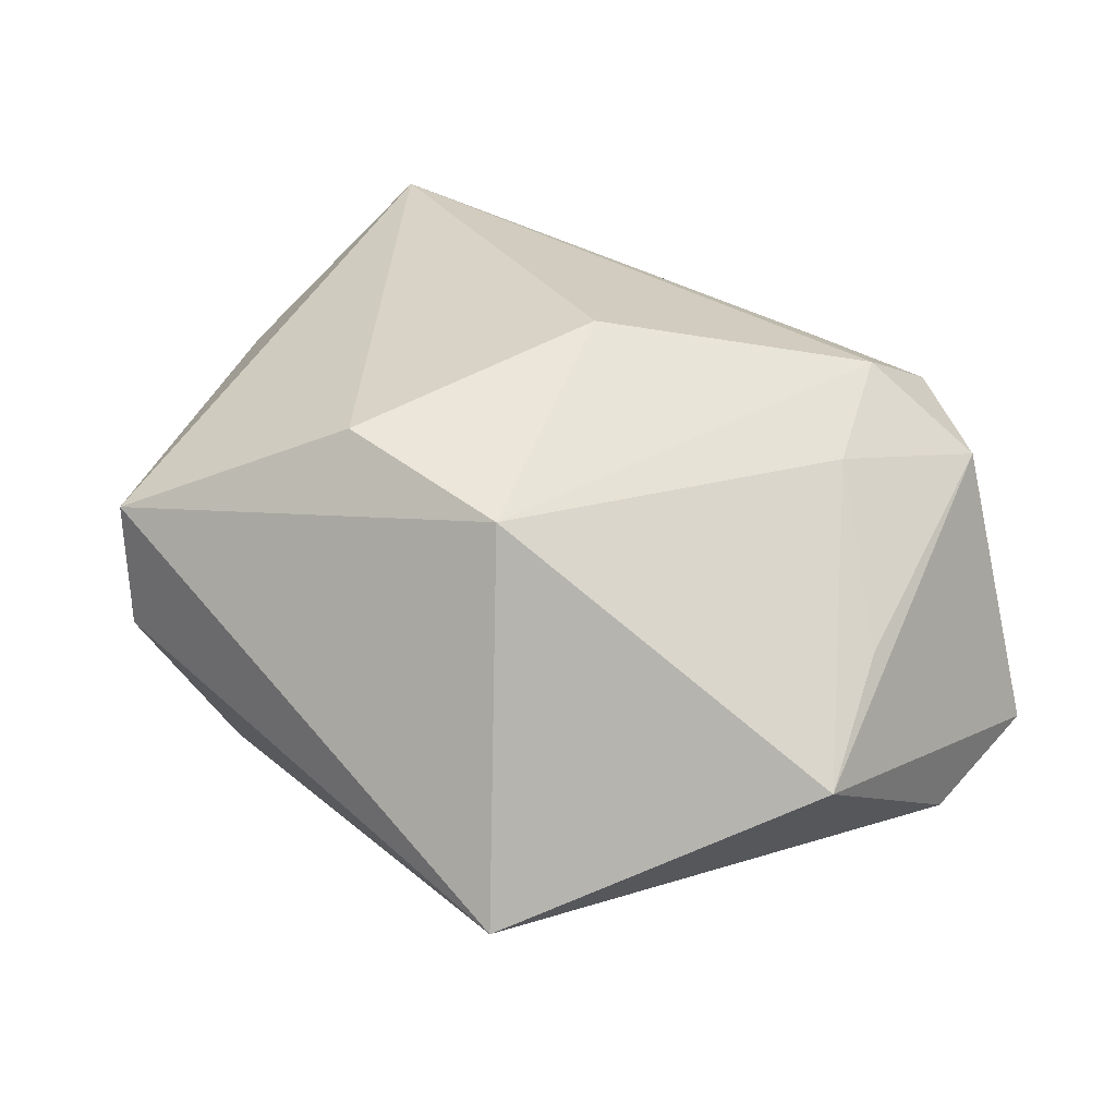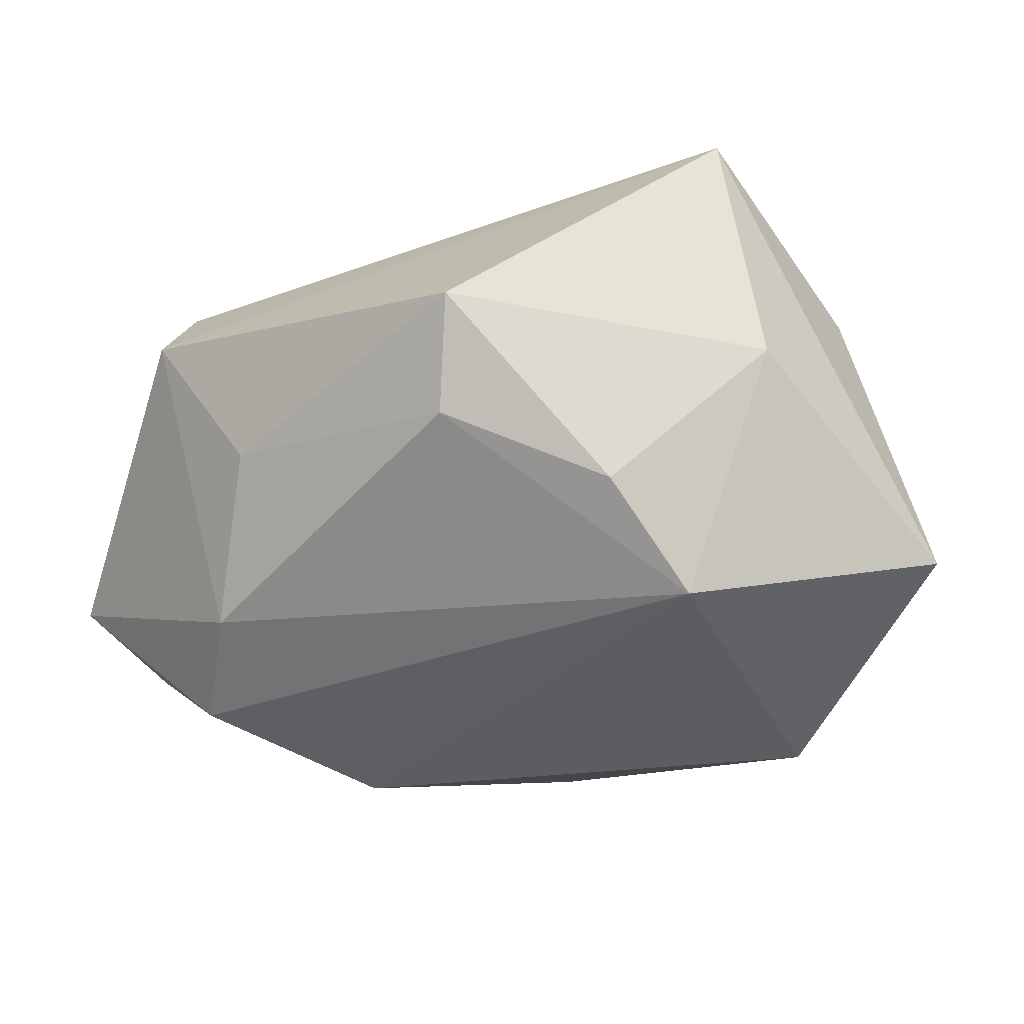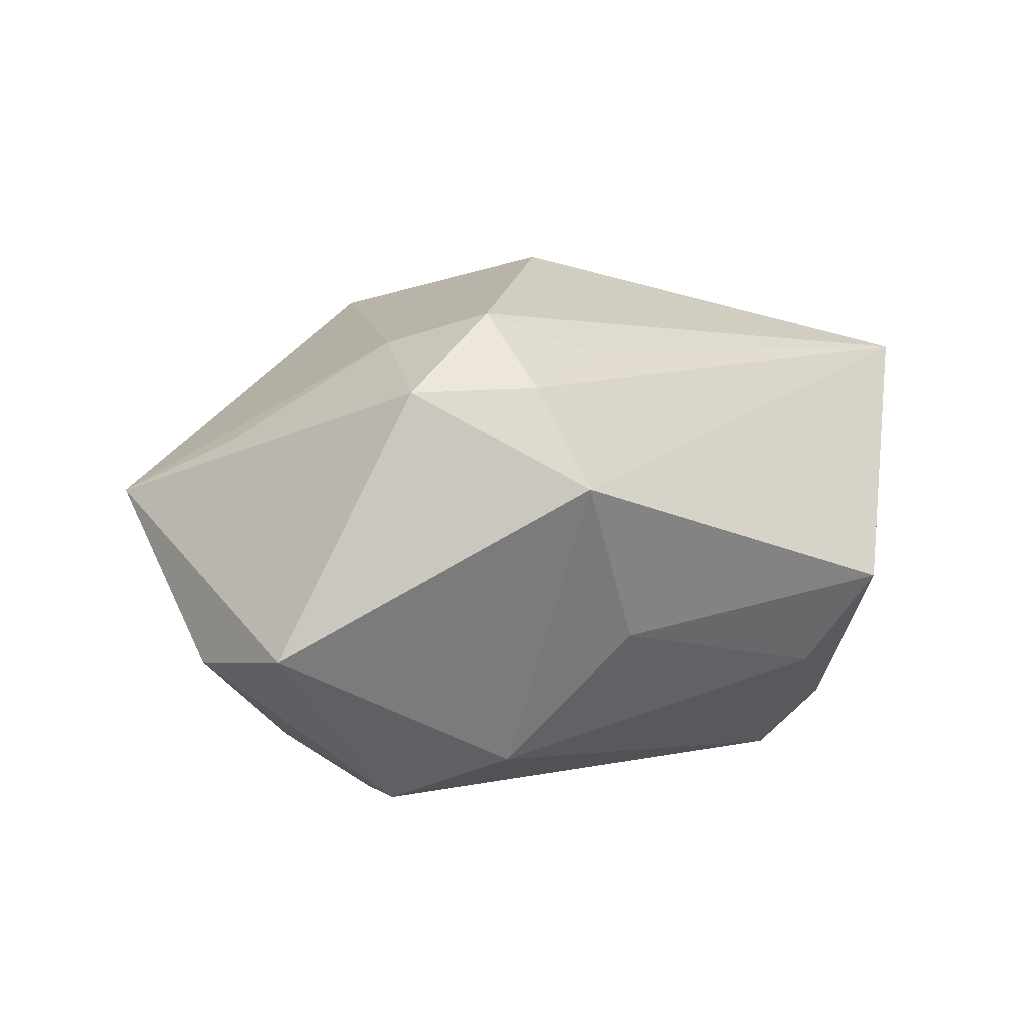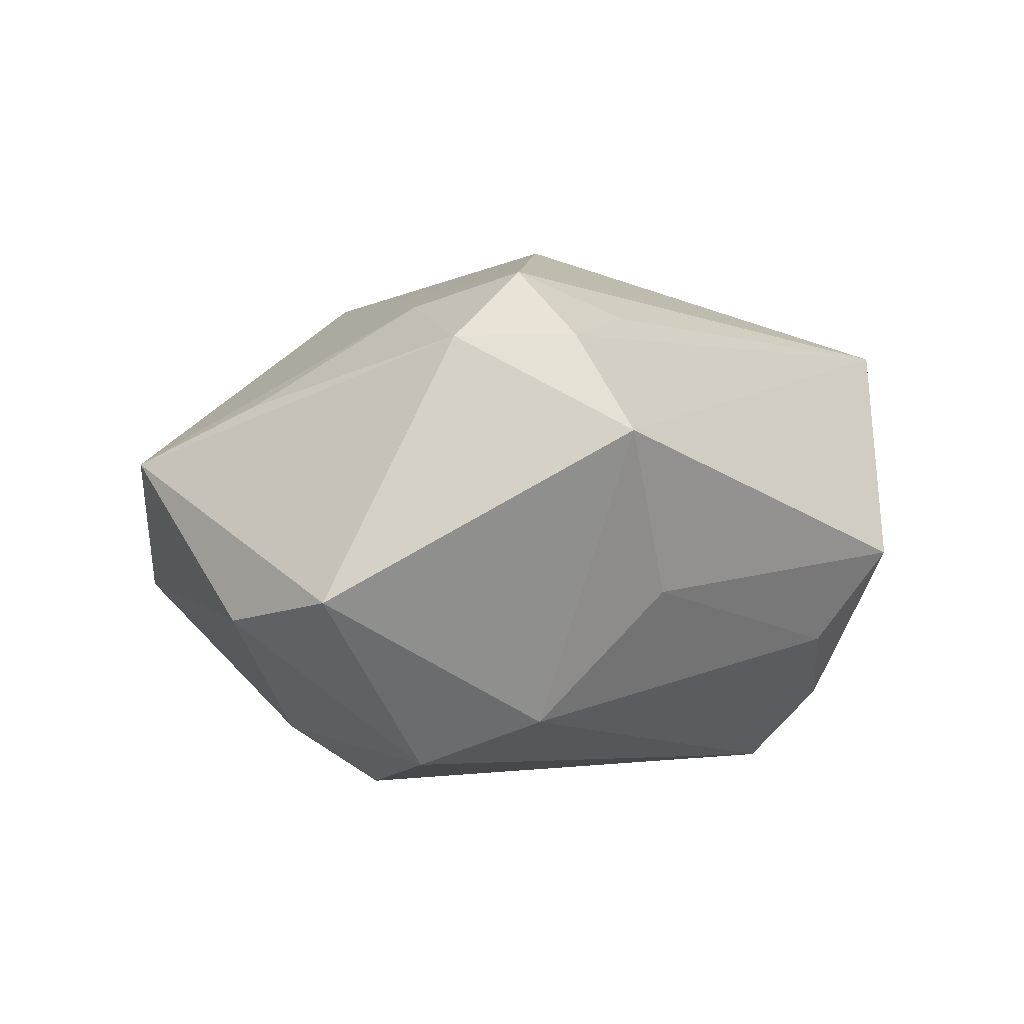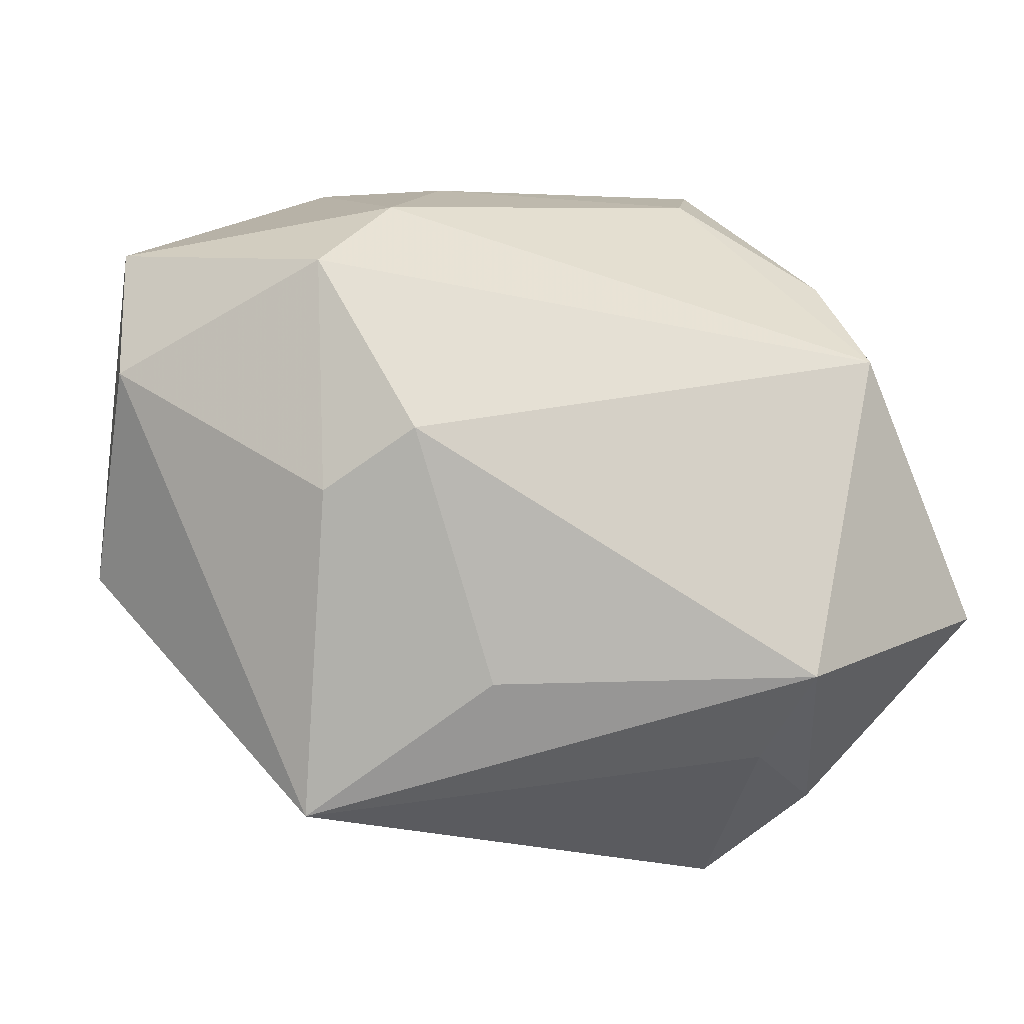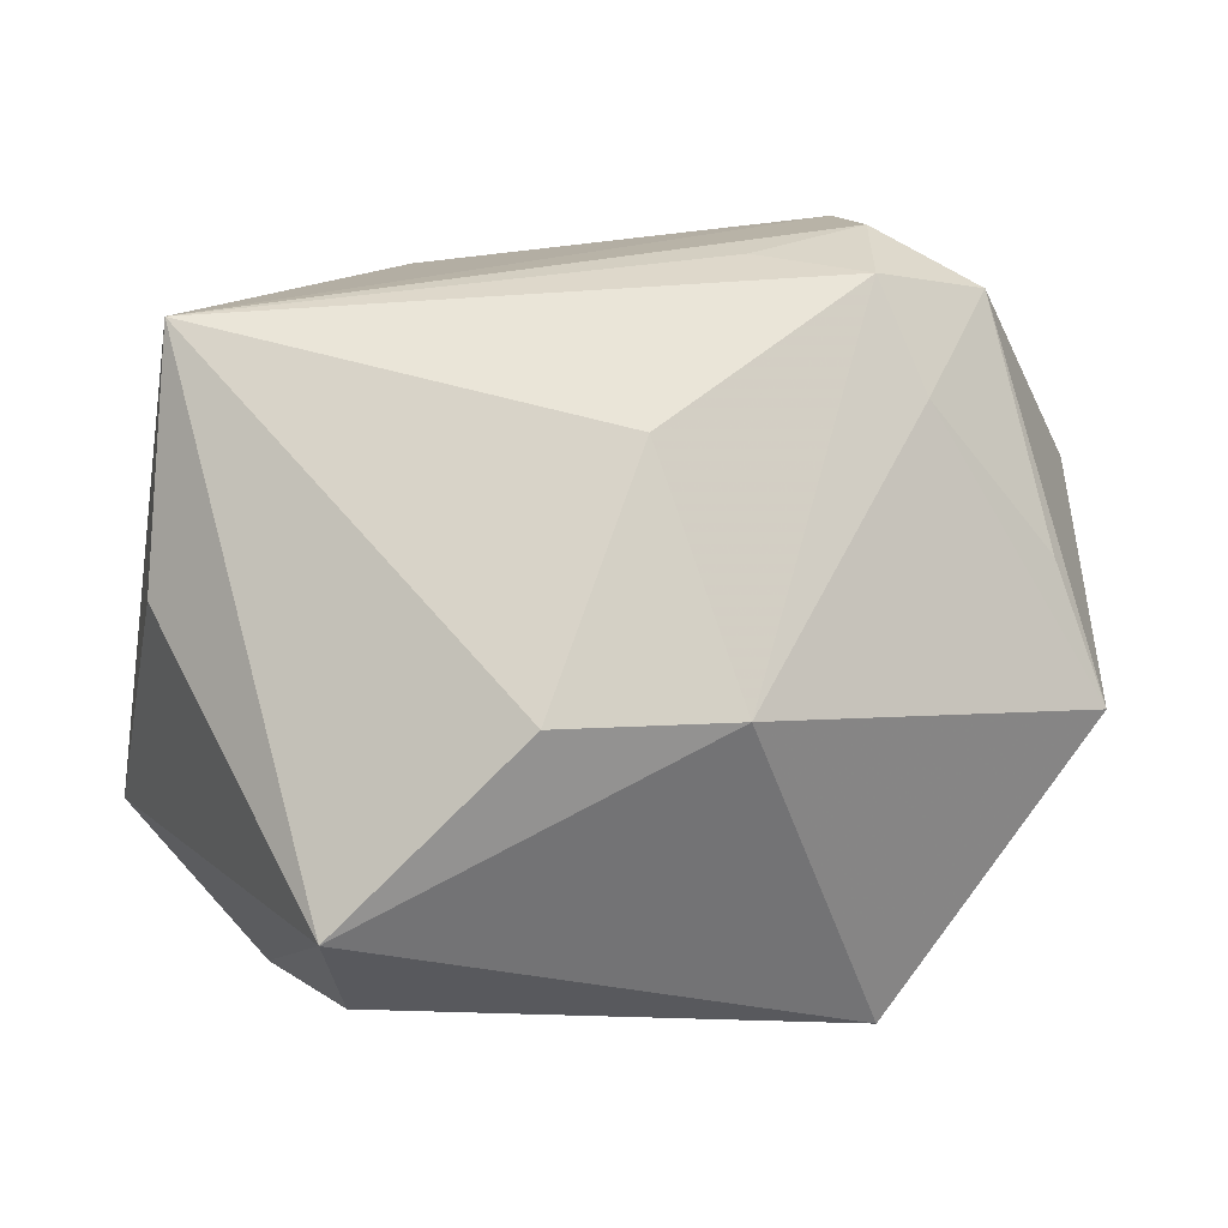
<metadata>
{"format":"obj","ext":"obj","renderer":"f3d","projection":"perspective","resolution":1024,"background":"white","views":[{"elev":43.4,"azim":43.0,"up":"+Z"},{"elev":-36.4,"azim":-144.0,"up":"+Z"},{"elev":8.1,"azim":142.2,"up":"+Z"},{"elev":0.4,"azim":136.4,"up":"+Z"},{"elev":-15.4,"azim":161.5,"up":"+Y"},{"elev":-21.7,"azim":-4.5,"up":"+Y"}]}
</metadata>
<code>
v -0.03859 0.01865 0.01982
v -0.006169 -0.02087 0.02744
v 0.02145 0.03704 0.009768
v -0.0156 -0.03365 -0.007067
v -0.02737 0.01043 -0.02718
v -0.02112 -0.03806 0.004143
v -0.02011 -0.02287 -0.02718
v 0.04522 -0.01026 0.006727
v -0.02329 -0.03604 0.01699
v -0.03936 -0.004222 0.01082
v -0.04306 -0.01318 -0.01676
v 0.03359 0.02503 0.01874
v 0.02147 0.02426 -0.01893
v 0.02728 0.012 0.02259
v 0.01191 0.02603 0.02156
v -0.01761 0.03704 -0.002529
v 0.02987 0.01597 -0.02321
v -0.03937 0.01295 -0.00413
v 0.03993 0.001899 0.01244
v 0.02304 0.03089 0.01905
v 0.04641 0.0072 -0.008605
v 0.04601 0.0206 -0.006453
v 0.01251 0.03258 -0.00603
v -0.01304 0.03169 -0.01185
v 0.01066 -0.02412 -0.01944
v -0.02838 -0.0312 -0.006746
v 0.02837 -0.006679 -0.02119
v 0.0259 -0.03586 -0.006791
v 0.002327 0.004024 0.03056
v 0.02246 0.02227 0.02577
v -0.0183 -0.02927 -0.01719
v 0.01104 -0.01883 0.02489
v -0.02563 0.02107 -0.01889
v 0.02103 -0.001409 -0.02718
f 2 1 9
f 1 16 18
f 28 8 32
f 2 9 32
f 32 9 28
f 21 8 28
f 22 8 21
f 17 34 5
f 22 21 17
f 11 18 5
f 1 18 11
f 26 9 11
f 26 11 7
f 5 34 7
f 7 11 5
f 3 16 1
f 28 9 6
f 6 9 26
f 5 18 33
f 33 18 16
f 2 32 29
f 29 32 30
f 29 1 2
f 29 30 1
f 28 34 27
f 27 21 28
f 34 17 27
f 27 17 21
f 10 9 1
f 1 11 10
f 10 11 9
f 25 34 28
f 28 7 25
f 25 7 34
f 30 32 14
f 14 32 8
f 8 19 14
f 22 3 12
f 12 8 22
f 12 19 8
f 30 14 12
f 12 14 19
f 16 3 23
f 1 30 15
f 28 6 4
f 26 7 31
f 31 6 26
f 31 4 6
f 31 7 28
f 28 4 31
f 30 12 20
f 20 12 3
f 20 15 30
f 20 3 1
f 1 15 20
f 22 17 13
f 13 17 5
f 13 3 22
f 13 23 3
f 16 23 24
f 23 13 24
f 24 33 16
f 5 33 24
f 24 13 5

</code>
